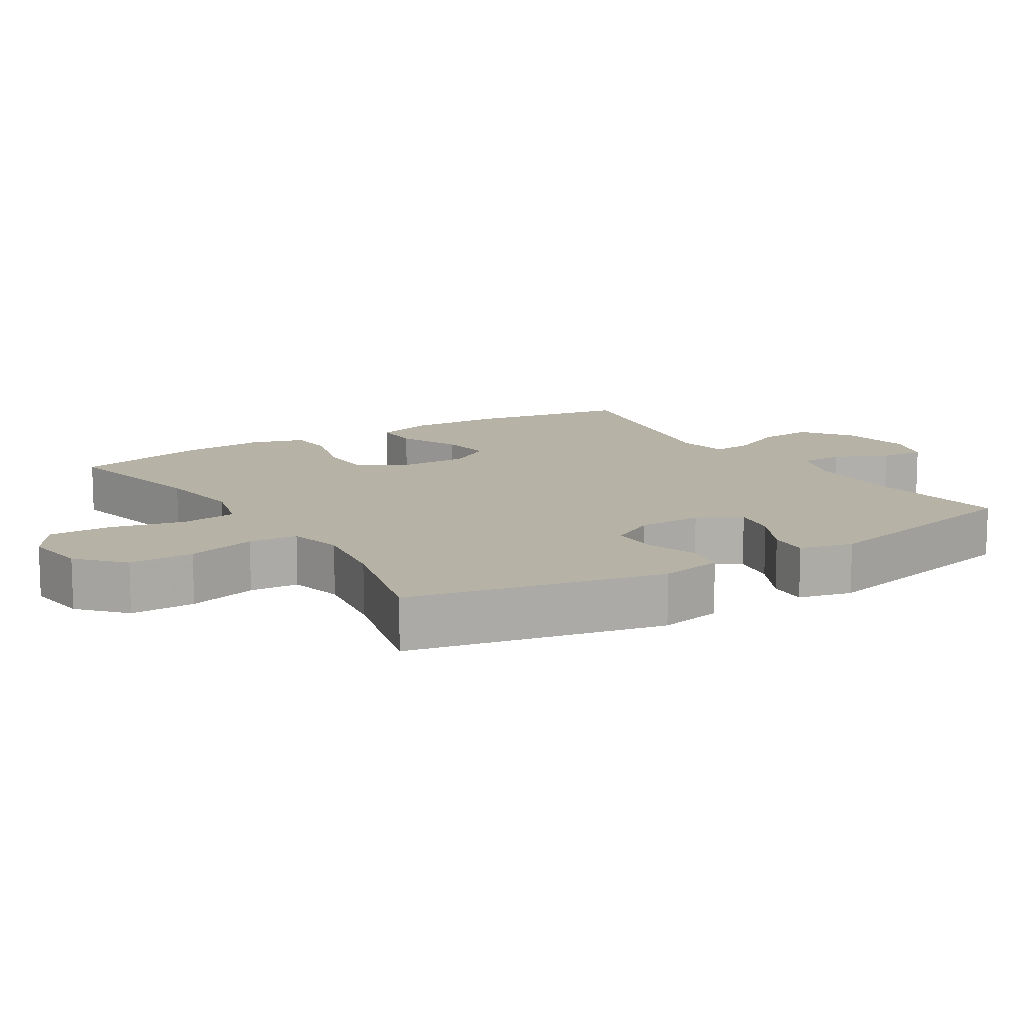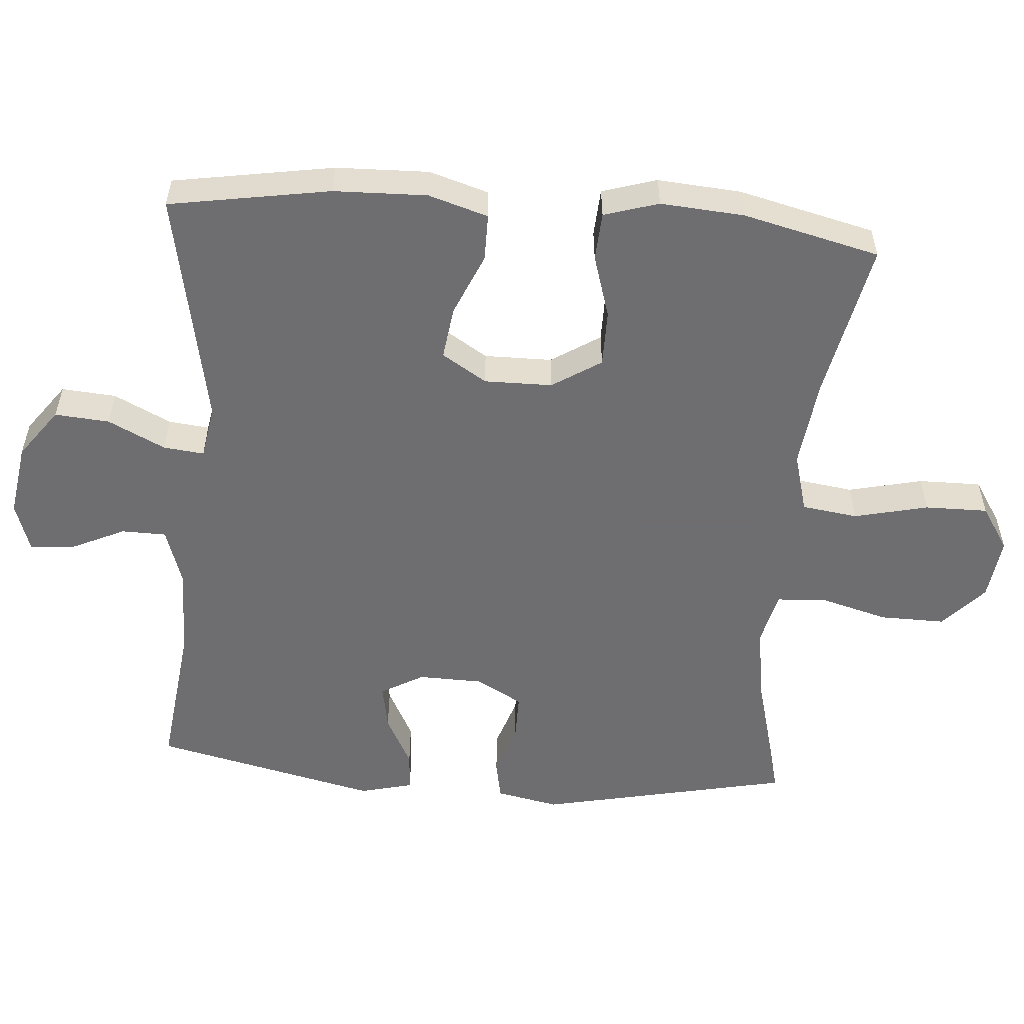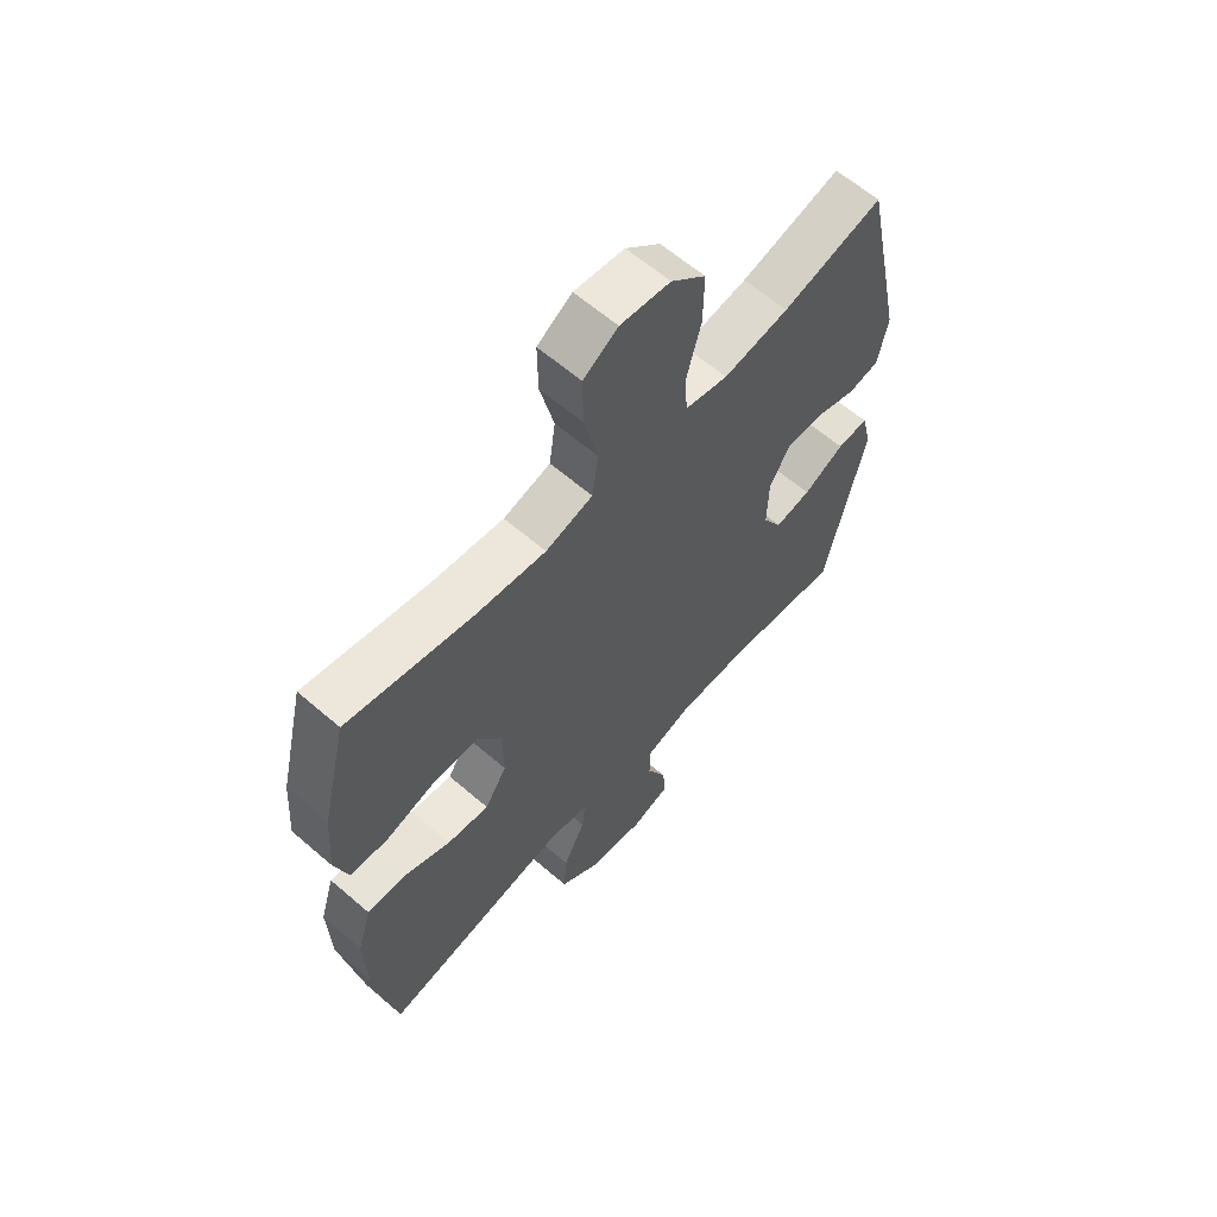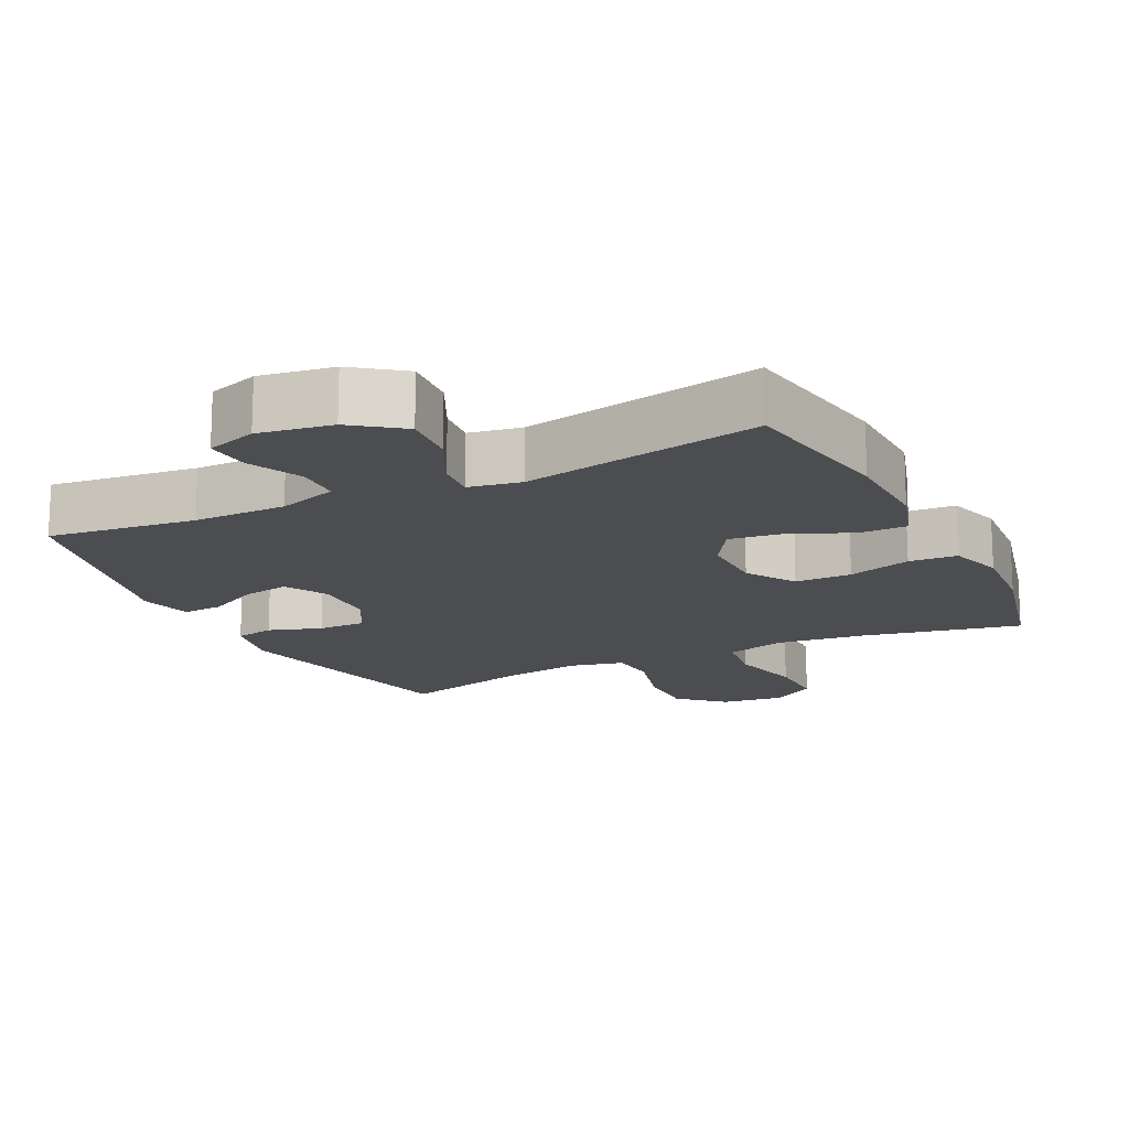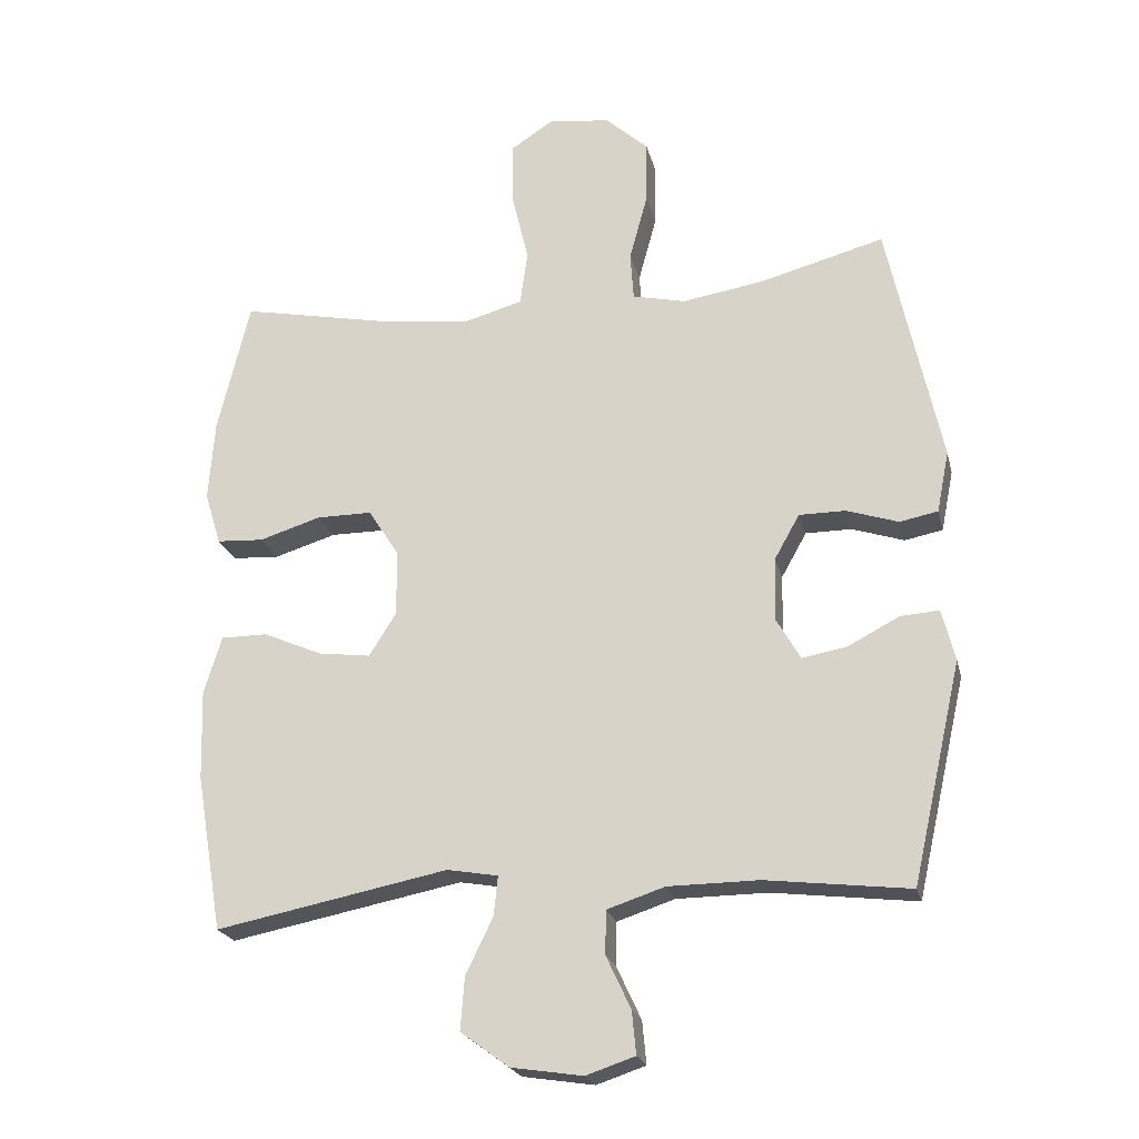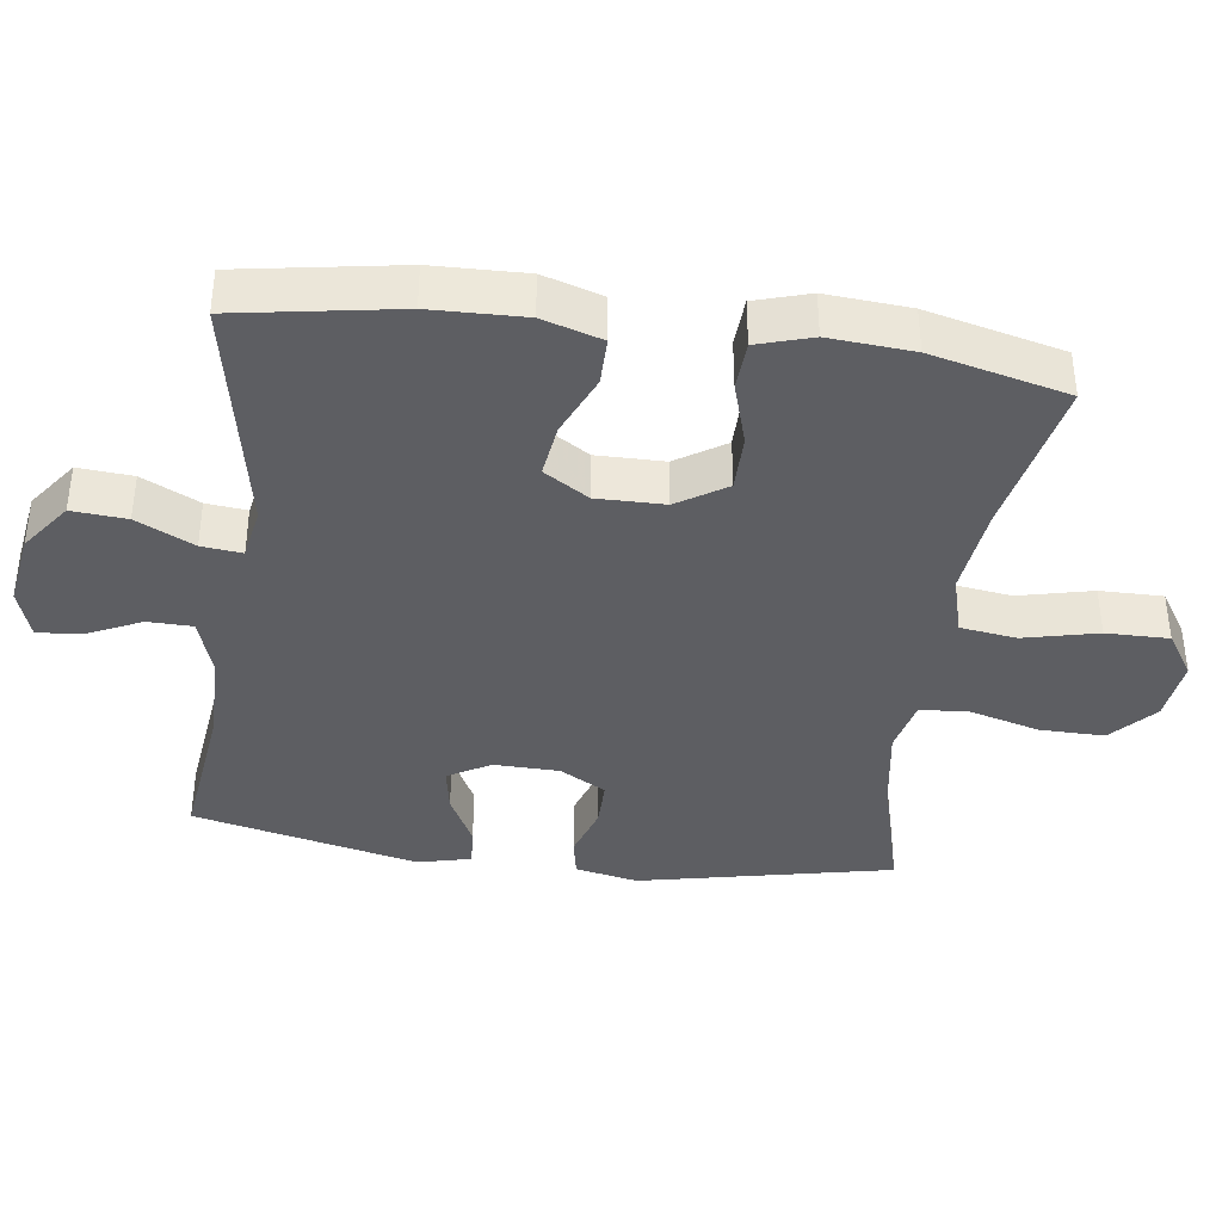
<metadata>
{"format":"obj","ext":"obj","renderer":"f3d","projection":"perspective","resolution":1024,"background":"white","views":[{"elev":12.3,"azim":57.8,"up":"+Y"},{"elev":-54.4,"azim":-94.6,"up":"+Y"},{"elev":62.1,"azim":-48.8,"up":"+Z"},{"elev":-16.0,"azim":-153.9,"up":"+Y"},{"elev":-22.1,"azim":13.2,"up":"+Z"},{"elev":-38.7,"azim":-97.8,"up":"+Y"}]}
</metadata>
<code>
v -0.5 0.07 0.5
v -0.273 0.07 0.454
v -0.145 0.07 0.439
v -0.059 0.07 0.463
v -0.048 0.07 0.543
v -0.073 0.07 0.649
v -0.074 0.07 0.739
v -0.011 0.07 0.78
v 0.08 0.07 0.769
v 0.143 0.07 0.712
v 0.142 0.07 0.619
v 0.115 0.07 0.52
v 0.12 0.07 0.45
v 0.198 0.07 0.432
v 0.317 0.07 0.451
v 0.5 0.07 0.5
v 0.578 0.07 0.139
v 0.56 0.07 0.049
v 0.504 0.07 0.038
v 0.428 0.07 0.063
v 0.36 0.07 0.063
v 0.323 0.07 -0.003
v 0.321 0.07 -0.096
v 0.356 0.07 -0.157
v 0.422 0.07 -0.145
v 0.497 0.07 -0.106
v 0.554 0.07 -0.102
v 0.573 0.07 -0.178
v 0.5 0.07 -0.5
v 0.289 0.07 -0.475
v 0.156 0.07 -0.476
v 0.071 0.07 -0.504
v 0.07 0.07 -0.568
v 0.106 0.07 -0.645
v 0.112 0.07 -0.708
v 0.04 0.07 -0.732
v -0.065 0.07 -0.716
v -0.136 0.07 -0.664
v -0.13 0.07 -0.586
v -0.09 0.07 -0.504
v -0.084 0.07 -0.446
v -0.159 0.07 -0.433
v -0.5 0.07 -0.5
v -0.539 0.07 -0.27
v -0.543 0.07 -0.137
v -0.517 0.07 -0.052
v -0.449 0.07 -0.052
v -0.361 0.07 -0.09
v -0.285 0.07 -0.1
v -0.245 0.07 -0.036
v -0.246 0.07 0.061
v -0.291 0.07 0.131
v -0.372 0.07 0.131
v -0.463 0.07 0.103
v -0.532 0.07 0.107
v -0.556 0.07 0.185
v -0.547 0.07 0.305
v -0.5 0 0.5
v -0.273 0 0.454
v -0.145 0 0.439
v -0.059 0 0.463
v -0.048 0 0.543
v -0.073 0 0.649
v -0.074 0 0.739
v -0.011 0 0.78
v 0.08 0 0.769
v 0.143 0 0.712
v 0.142 0 0.619
v 0.115 0 0.52
v 0.12 0 0.45
v 0.198 0 0.432
v 0.317 0 0.451
v 0.5 0 0.5
v 0.578 0 0.139
v 0.56 0 0.049
v 0.504 0 0.038
v 0.428 0 0.063
v 0.36 0 0.063
v 0.323 0 -0.003
v 0.321 0 -0.096
v 0.356 0 -0.157
v 0.422 0 -0.145
v 0.497 0 -0.106
v 0.554 0 -0.102
v 0.573 0 -0.178
v 0.5 0 -0.5
v 0.289 0 -0.475
v 0.156 0 -0.476
v 0.071 0 -0.504
v 0.07 0 -0.568
v 0.106 0 -0.645
v 0.112 0 -0.708
v 0.04 0 -0.732
v -0.065 0 -0.716
v -0.136 0 -0.664
v -0.13 0 -0.586
v -0.09 0 -0.504
v -0.084 0 -0.446
v -0.159 0 -0.433
v -0.5 0 -0.5
v -0.539 0 -0.27
v -0.543 0 -0.137
v -0.517 0 -0.052
v -0.449 0 -0.052
v -0.361 0 -0.09
v -0.285 0 -0.1
v -0.245 0 -0.036
v -0.246 0 0.061
v -0.291 0 0.131
v -0.372 0 0.131
v -0.463 0 0.103
v -0.532 0 0.107
v -0.556 0 0.185
v -0.547 0 0.305
f 57 1 2
f 56 57 2
f 55 56 2
f 54 55 2
f 53 54 2
f 52 53 2 3
f 51 52 3 4
f 50 51 4
f 46 47 48
f 45 46 48
f 44 45 48
f 43 44 48
f 42 43 48
f 41 42 48 49
f 38 39 40
f 37 38 40
f 36 37 40
f 35 36 40
f 34 35 40
f 33 34 40
f 32 33 40 41
f 41 49 50
f 32 41 50
f 31 32 50
f 28 29 30
f 27 28 30
f 26 27 30
f 25 26 30
f 24 25 30 31
f 18 19 20
f 17 18 20
f 16 17 20
f 15 16 20
f 14 15 20 21
f 13 14 21 22
f 10 11 12
f 9 10 12
f 8 9 12
f 7 8 12
f 6 7 12
f 5 6 12
f 4 5 12 13
f 31 50 4
f 24 31 4
f 23 24 4
f 4 13 22 23
f 59 58 114
f 59 114 113
f 59 113 112
f 59 112 111
f 59 111 110
f 60 59 110 109
f 61 60 109 108
f 61 108 107
f 105 104 103
f 105 103 102
f 105 102 101
f 105 101 100
f 105 100 99
f 106 105 99 98
f 97 96 95
f 97 95 94
f 97 94 93
f 97 93 92
f 97 92 91
f 97 91 90
f 98 97 90 89
f 107 106 98
f 107 98 89
f 107 89 88
f 87 86 85
f 87 85 84
f 87 84 83
f 87 83 82
f 88 87 82 81
f 77 76 75
f 77 75 74
f 77 74 73
f 77 73 72
f 78 77 72 71
f 79 78 71 70
f 69 68 67
f 69 67 66
f 69 66 65
f 69 65 64
f 69 64 63
f 69 63 62
f 70 69 62 61
f 61 107 88
f 61 88 81
f 61 81 80
f 80 79 70 61
f 1 58 59 2
f 2 59 60 3
f 3 60 61 4
f 4 61 62 5
f 5 62 63 6
f 6 63 64 7
f 7 64 65 8
f 8 65 66 9
f 9 66 67 10
f 10 67 68 11
f 11 68 69 12
f 12 69 70 13
f 13 70 71 14
f 14 71 72 15
f 15 72 73 16
f 16 73 74 17
f 17 74 75 18
f 18 75 76 19
f 19 76 77 20
f 20 77 78 21
f 21 78 79 22
f 22 79 80 23
f 23 80 81 24
f 24 81 82 25
f 25 82 83 26
f 26 83 84 27
f 27 84 85 28
f 28 85 86 29
f 29 86 87 30
f 30 87 88 31
f 31 88 89 32
f 32 89 90 33
f 33 90 91 34
f 34 91 92 35
f 35 92 93 36
f 36 93 94 37
f 37 94 95 38
f 38 95 96 39
f 39 96 97 40
f 40 97 98 41
f 41 98 99 42
f 42 99 100 43
f 43 100 101 44
f 44 101 102 45
f 45 102 103 46
f 46 103 104 47
f 47 104 105 48
f 48 105 106 49
f 49 106 107 50
f 50 107 108 51
f 51 108 109 52
f 52 109 110 53
f 53 110 111 54
f 54 111 112 55
f 55 112 113 56
f 56 113 114 57
f 57 114 58 1

</code>
